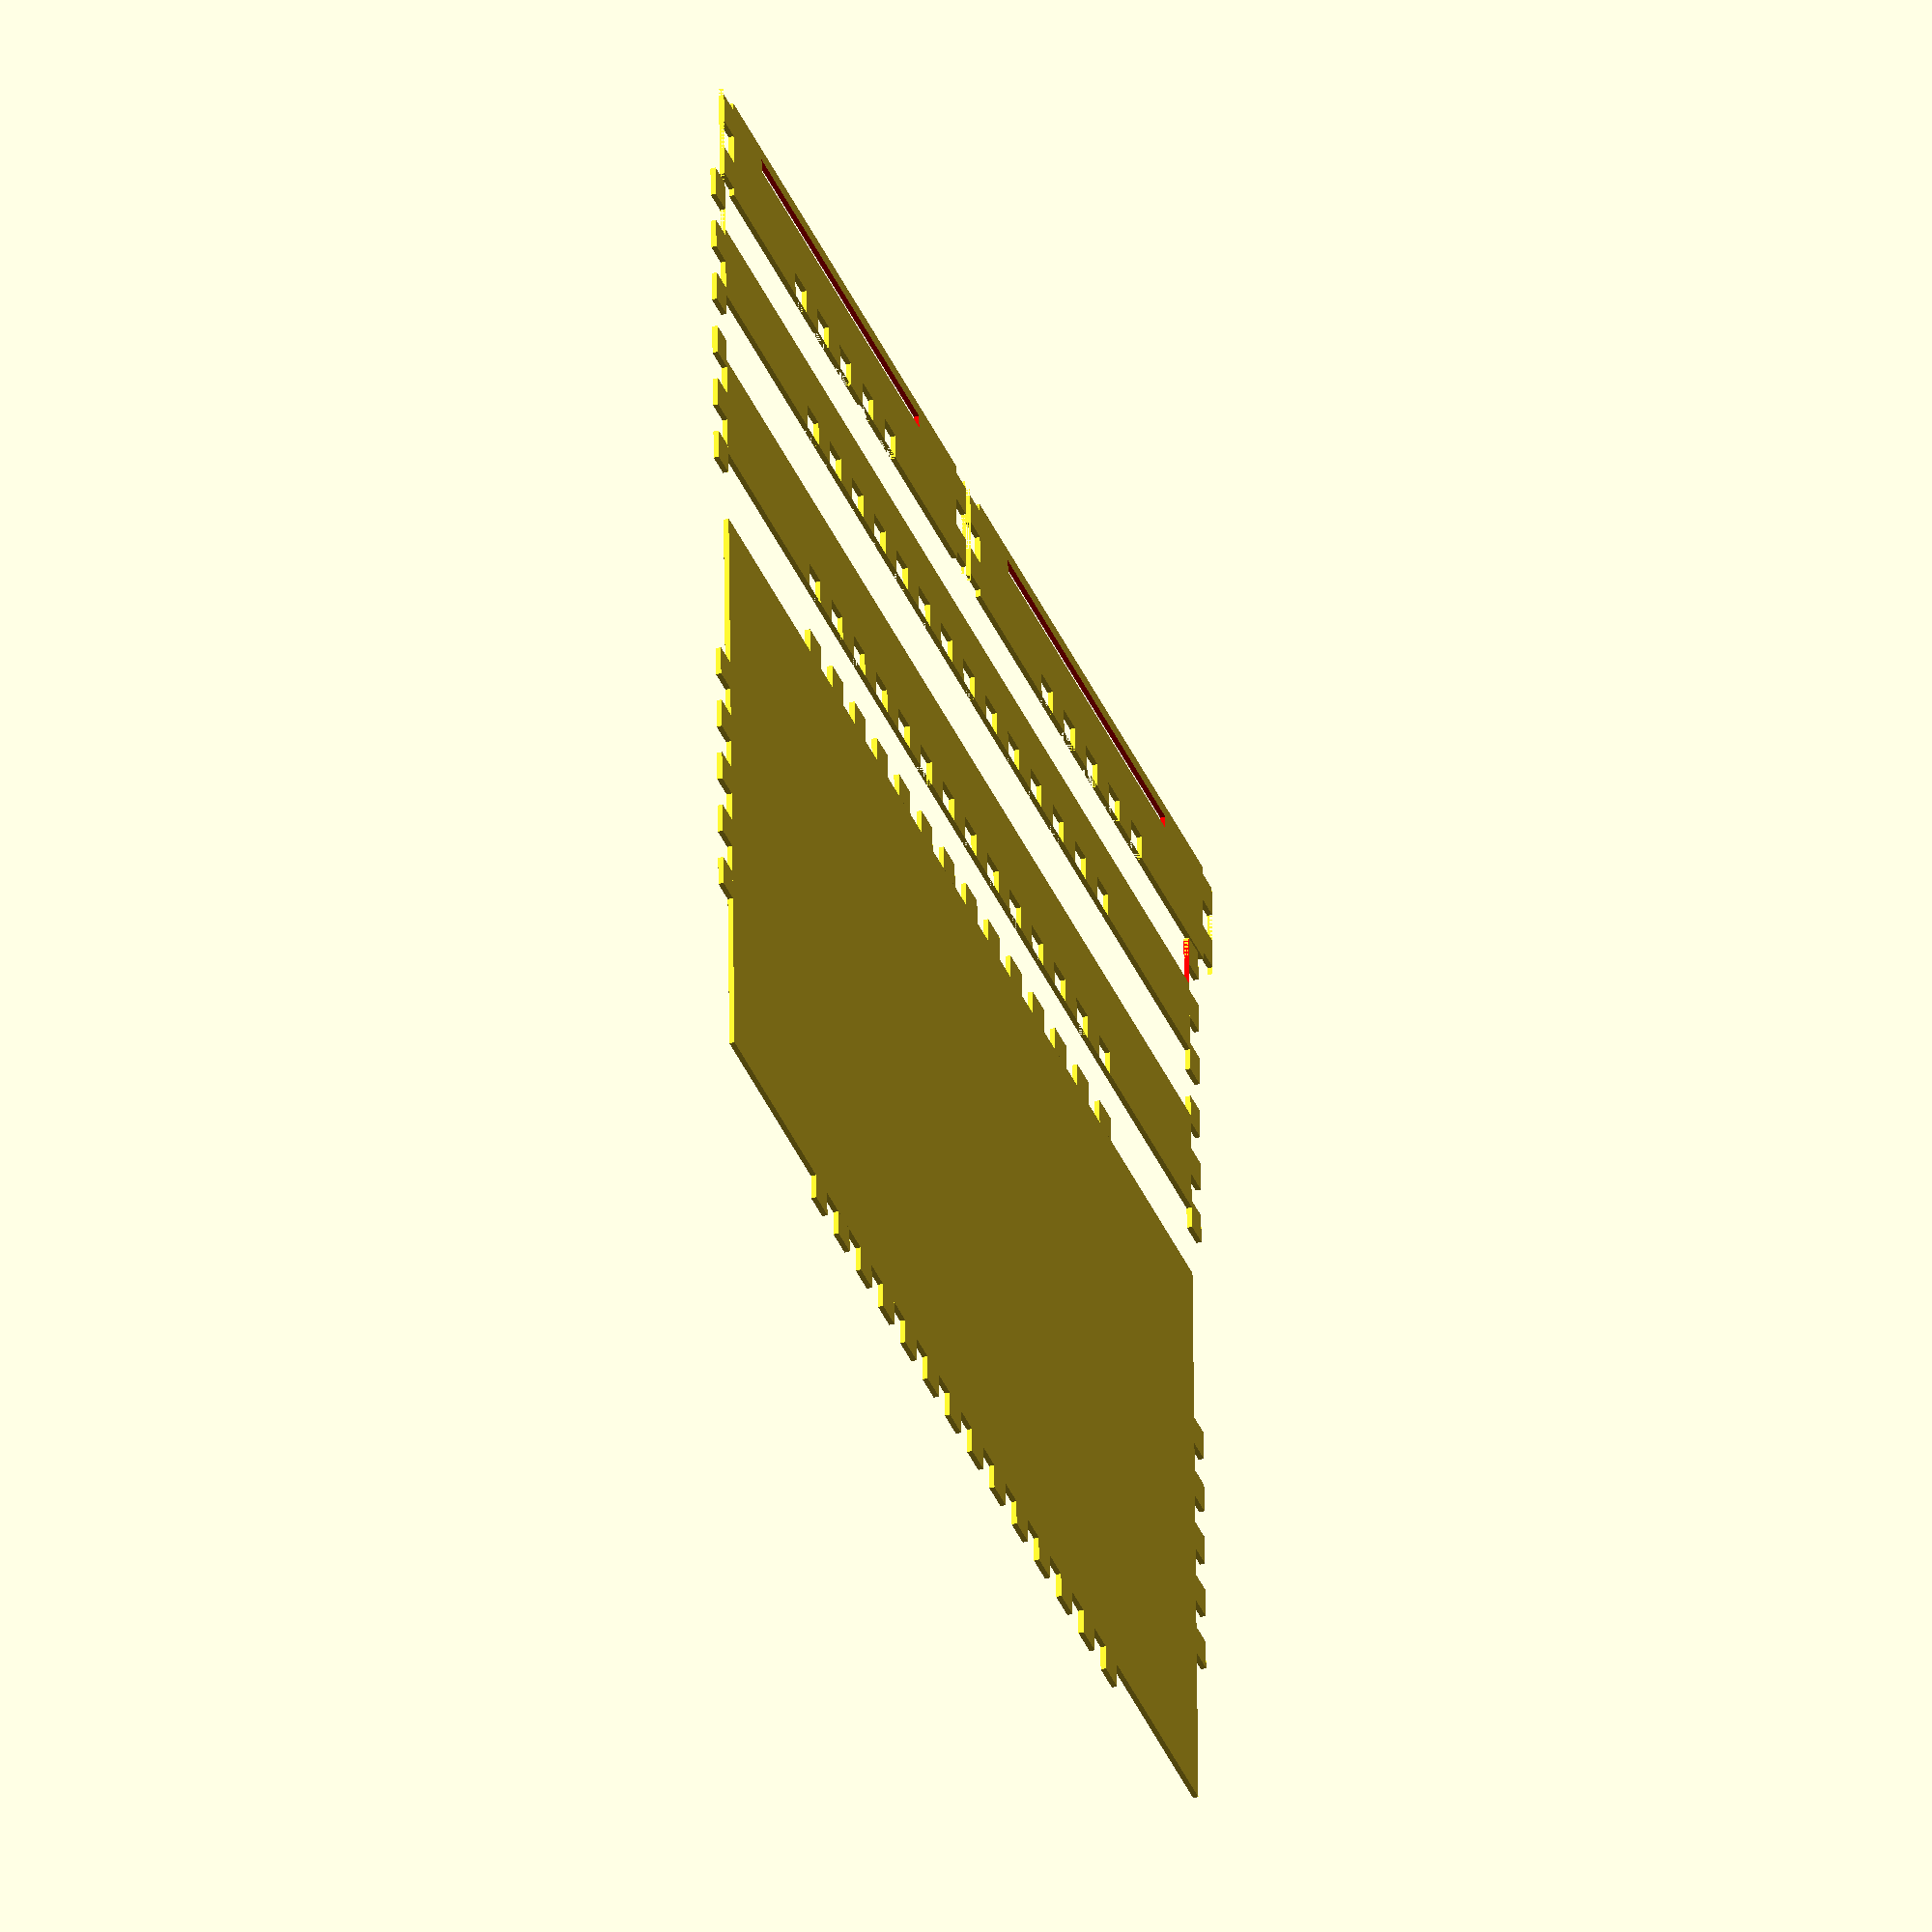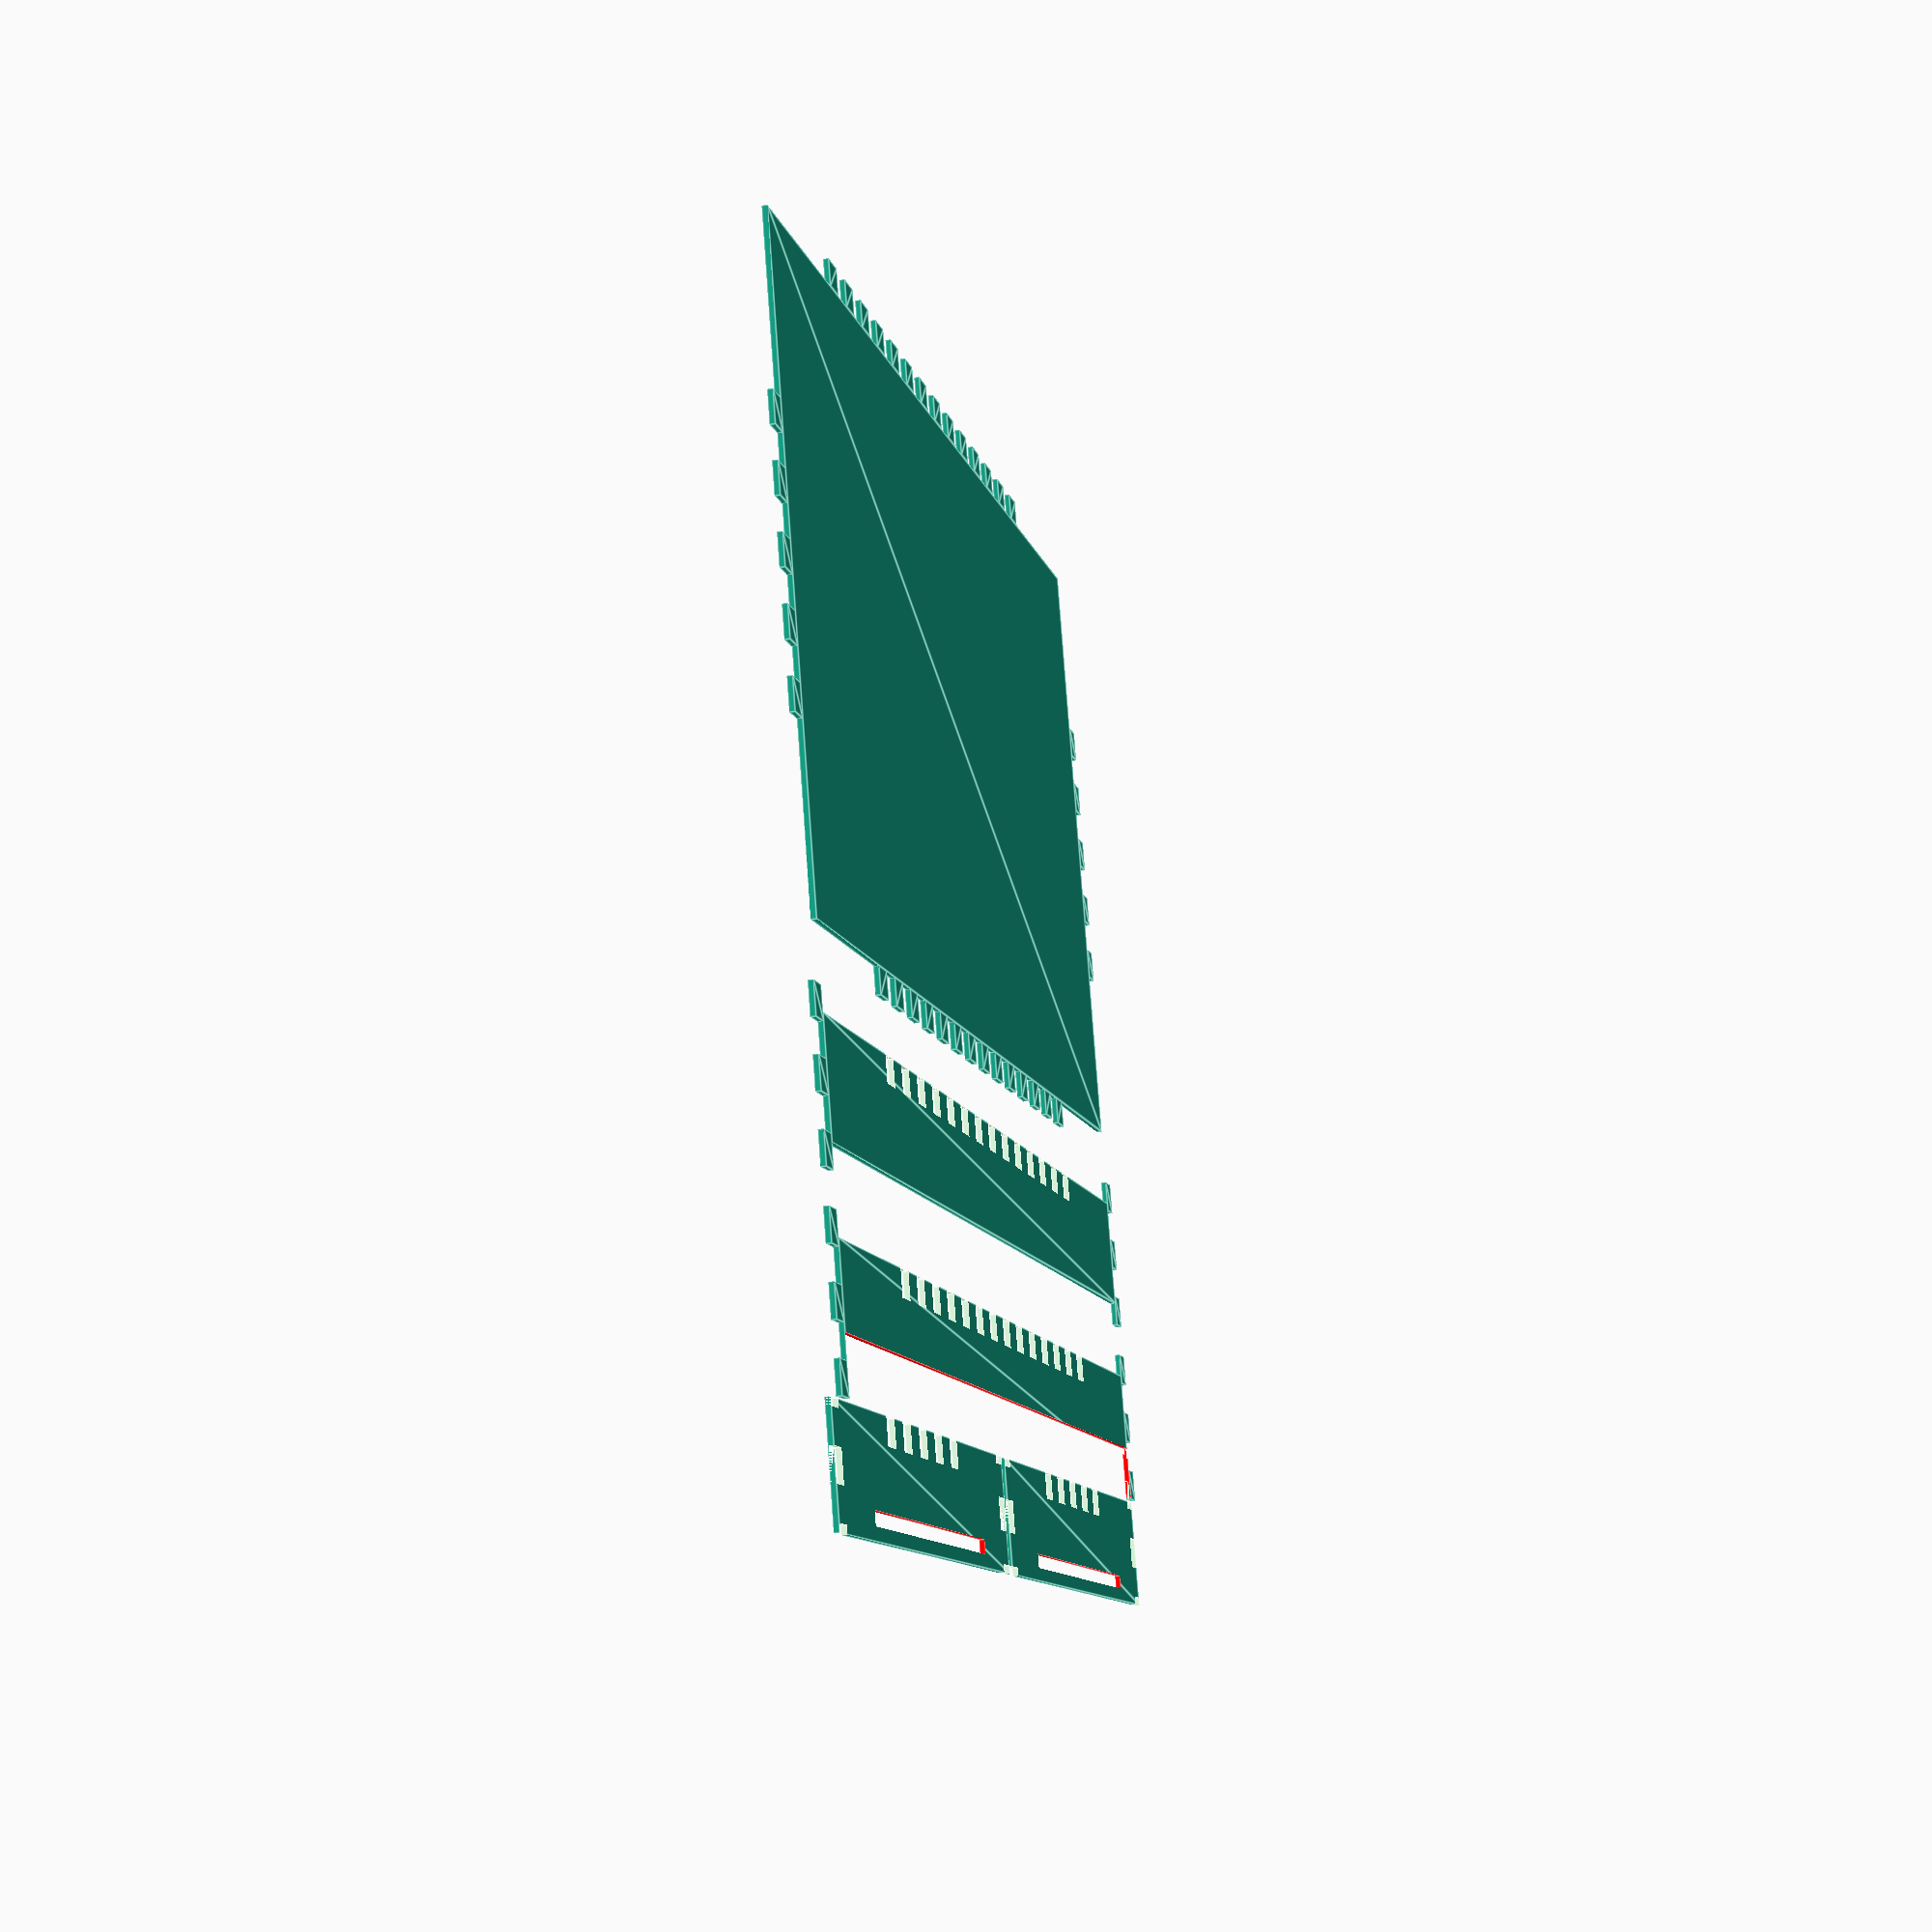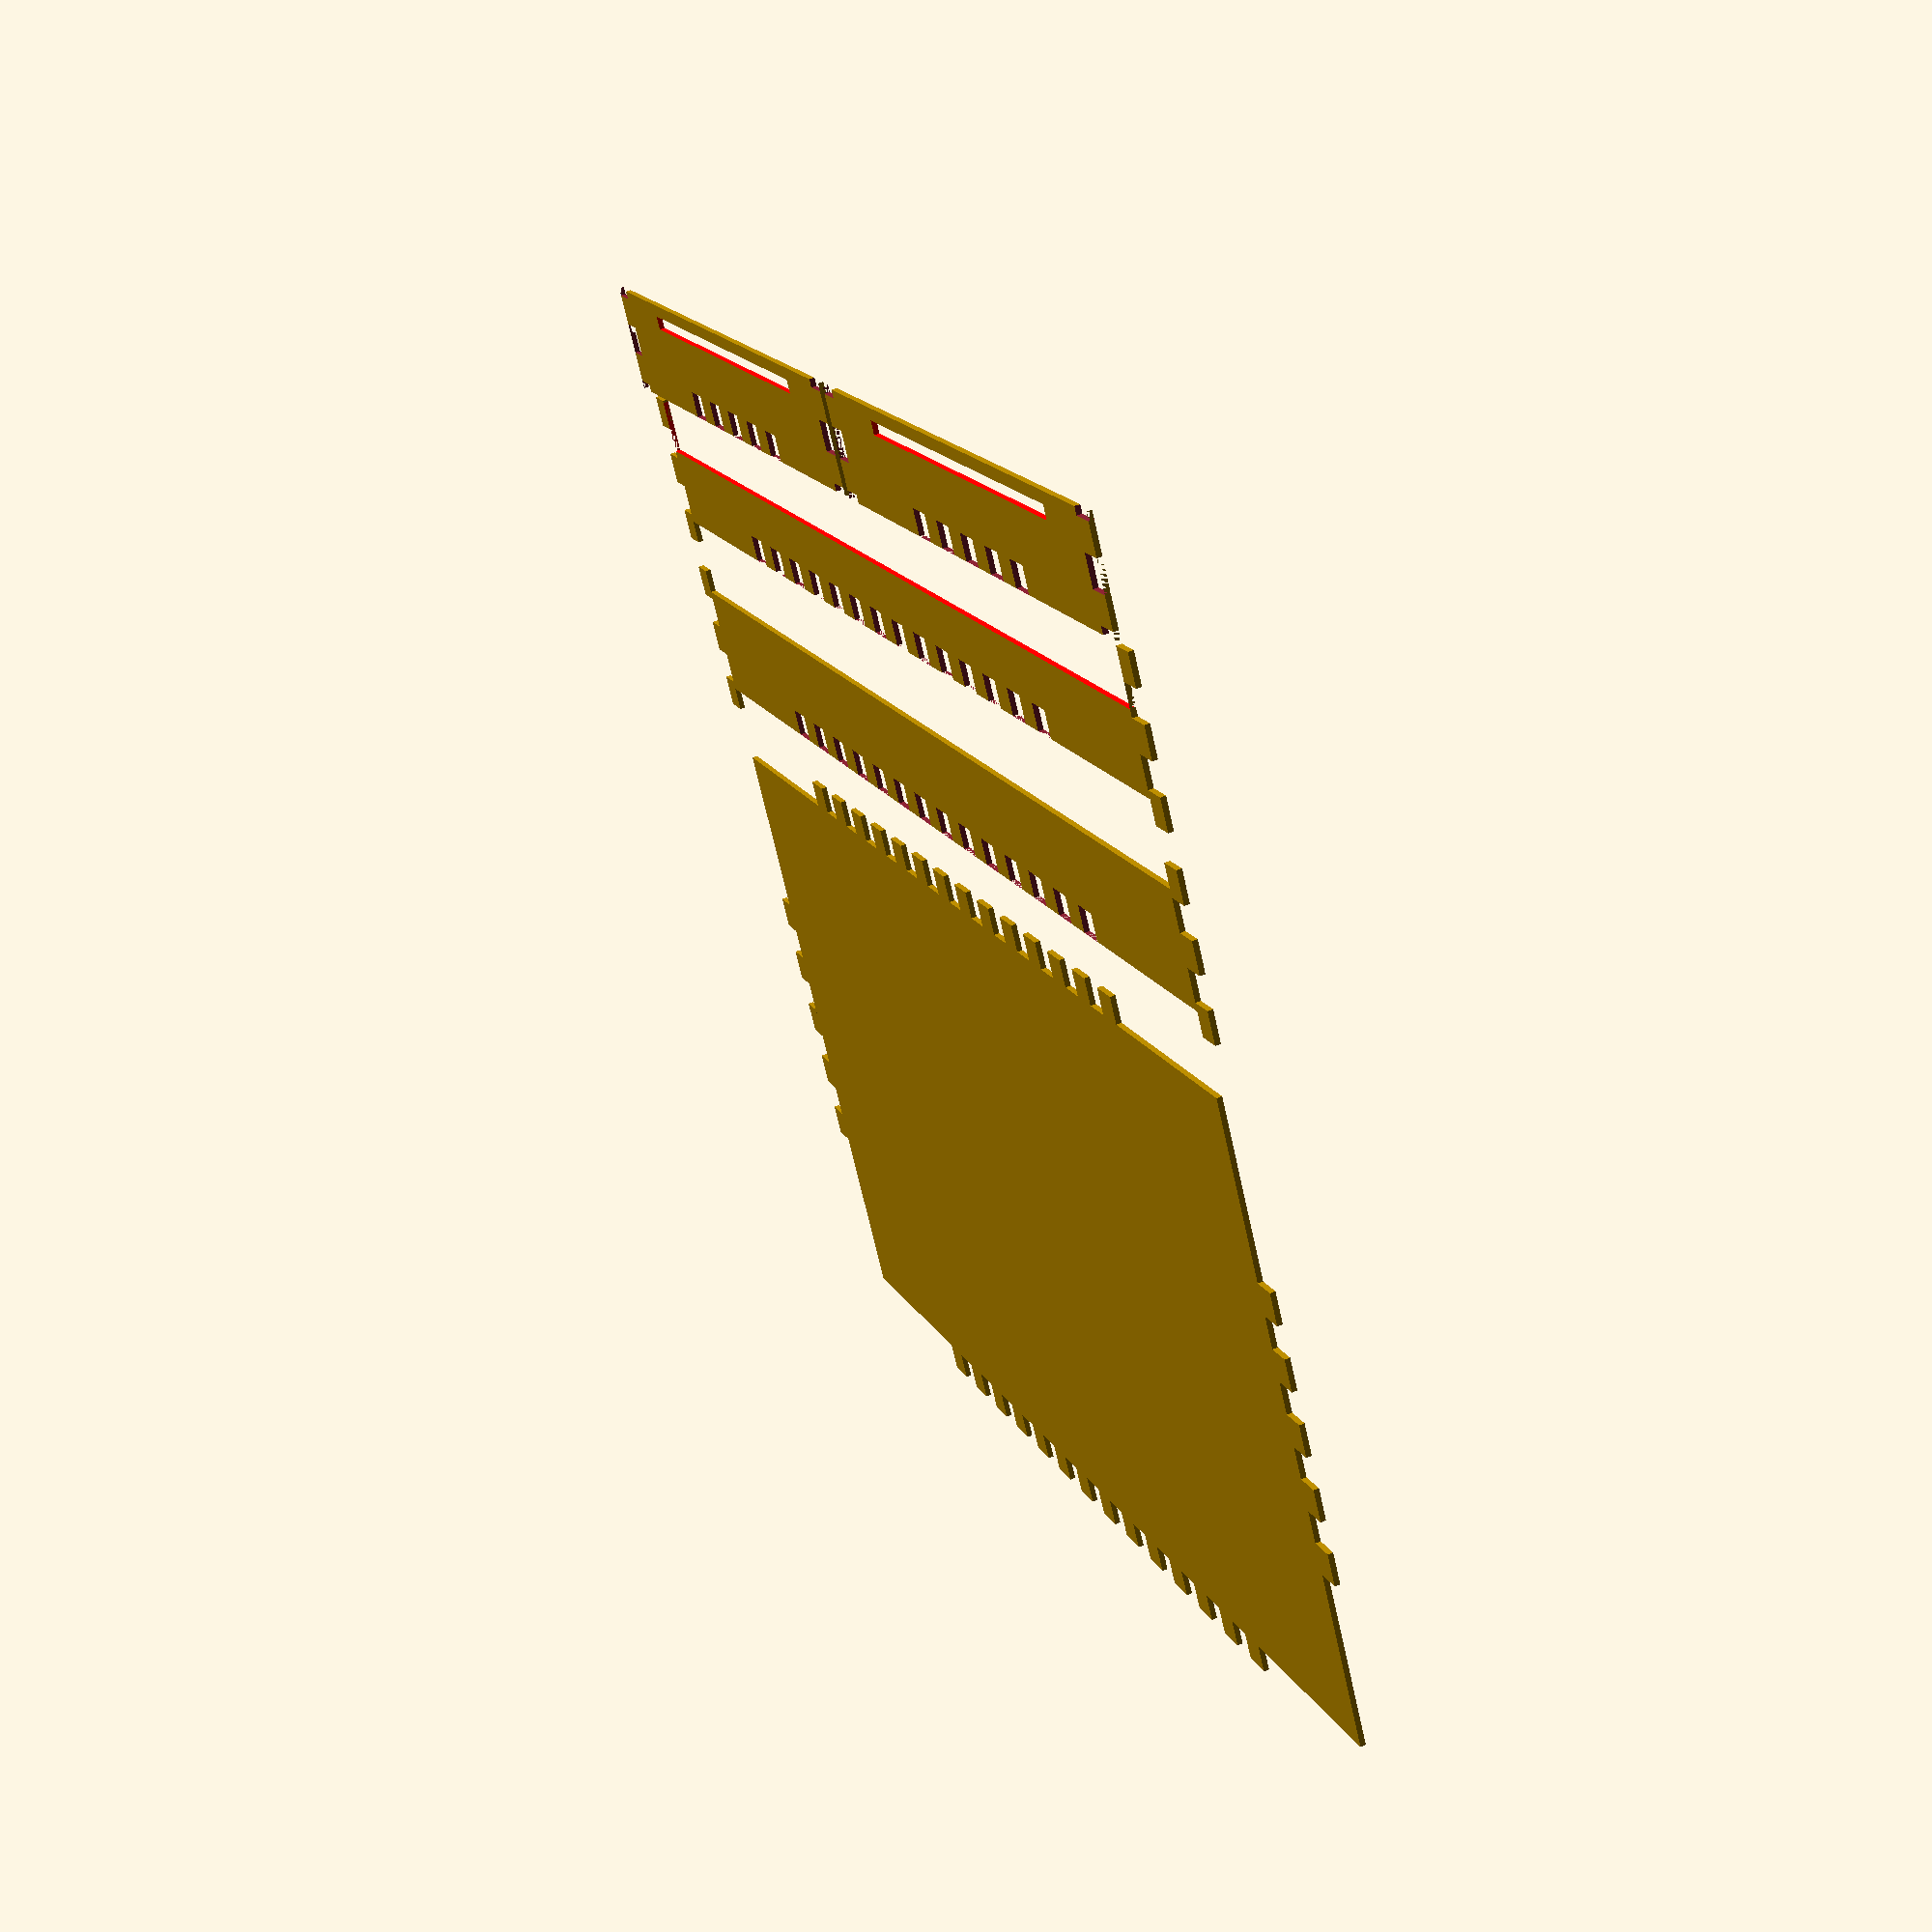
<openscad>
// constants

thickness = 5.07; // material thickness
height = 120;
length = 260-2*thickness;
depth = 16+thickness;

// rail stuff
side_margin = 7.5;
hole_offset = 3.0;
hole_diam = 3.2;
rail = 2 * hole_offset;
rail_depth = 6;
rail_tongues = 12;

module around_box (height, width) {
    for (i=[0:$children-1]) {
        rotate([0, 0, -90 * i]) {
            translate([i == 1 ? -width : 0 + i == 2 ? -height : 0,
                       i == 2 ? -width : 0 + i == 3 ? -height : 0]) {
                children(i);
            }
        }
    }
}

module tongues(length, count, fitting, thickness) {
    margin = (length - (fitting * (2 * count - 1))) / 2;
    for (i=[0:count-1]) {
        translate([0, margin + i * 2 * fitting]) {
            square([thickness, fitting]);
        }
    }
}

module tongues_in(length, count, fitting, thickness) {
    if (count < 0) {
        tongues(length, - count, fitting, thickness);
    }
}

module tongues_out(length, count, fitting, thickness) {
    if (count > 0) {
        translate([-thickness, 0]) {
            tongues(length, count, fitting, thickness);
        }
    }
}

module puzzle (width, height, fitting, counts) {
    difference () {
        union () {
            square([width, height]);
            around_box(width, height) {
                tongues_out(height, counts[0], fitting, thickness);
                tongues_out(width, counts[1], fitting, thickness);
                tongues_out(height, counts[2], fitting, thickness);
                tongues_out(width, counts[3], fitting, thickness);
            }
        }
        around_box(width, height) {
                tongues_in(height, counts[0], fitting, thickness);
                tongues_in(width, counts[1], fitting, thickness);
                tongues_in(height, counts[2], fitting, thickness);
                tongues_in(width, counts[3], fitting, thickness);
        }
    }
}

module nothing() { square(0); }

module rect(width, heigth) { square([thickness, fitting]); }

module side(width, height, fitting, counts) {
  // This punches hole for the rail
//  difference() {
    puzzle(width, height, fitting, counts);
//    translate([0, -10]) {
//      around_box(width, height) {
//        nothing();
//        translate([0, 10]) {
//          square([2.64,100]);
//        //        tongues_out(width, rail_tongues, fitting, thickness);
//        }
//        nothing();
//        nothing();
//      }
//    }
//  }
}

module kbd_hole(depth) {
  translate([thickness*4, depth-thickness*1])
  color("red")
  square([100-3*thickness, 2.64]);
}

module unit(length, depth) {
   // bottom
   puzzle(length, height, rail, [5, 14, 5, 14]);

   // long sides
   translate([0, height + thickness*2 + 5]) {
     side(length, depth, rail, [3, 0, 3, -14]);

     translate([0, depth + thickness*2 + 5]) {
           difference() {
             side(length, depth, rail, [3, 0, 3, -14]);
             translate([0, depth-thickness*1.2])
               color("red")
                 square([length, thickness*2]);
           }

         // short sides
         translate([0, depth + thickness*2 - 5]) {
             difference() {
               puzzle(height + thickness*2, depth, rail, [-3, 0, -3, -5]);
               kbd_hole(depth);
             }

             translate([height + thickness * 2.5, 0]) {
                 difference() {
                   puzzle(height + thickness*2, depth, rail, [-3, 0, -3, -5]);
                   kbd_hole(depth);
                 }
             }
         }
      }
   }
}

unit(length, depth);

</openscad>
<views>
elev=217.9 azim=178.5 roll=250.0 proj=o view=solid
elev=29.7 azim=160.7 roll=282.8 proj=p view=edges
elev=308.8 azim=33.1 roll=246.4 proj=p view=wireframe
</views>
